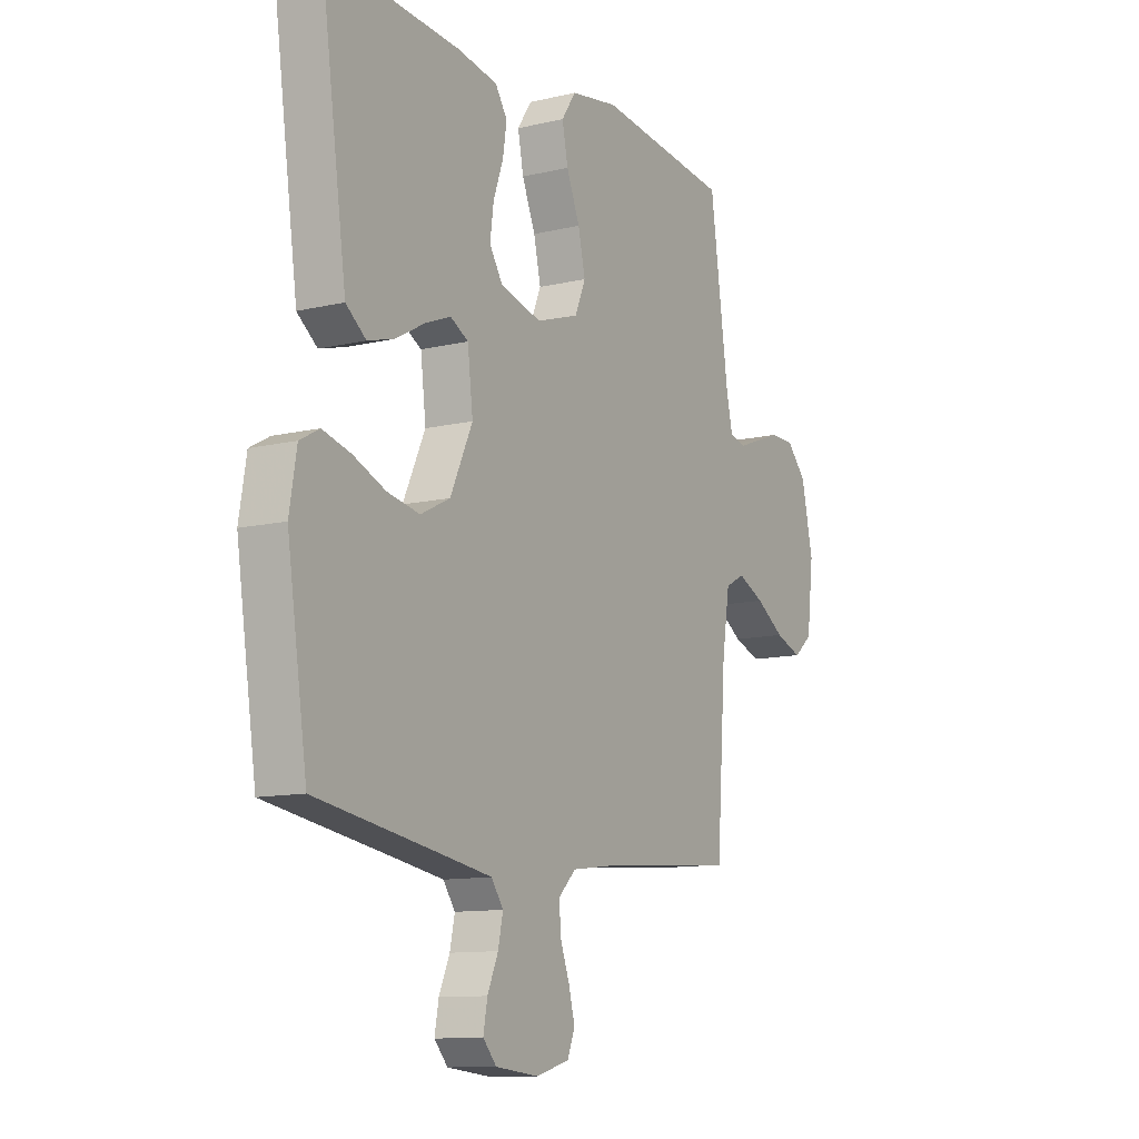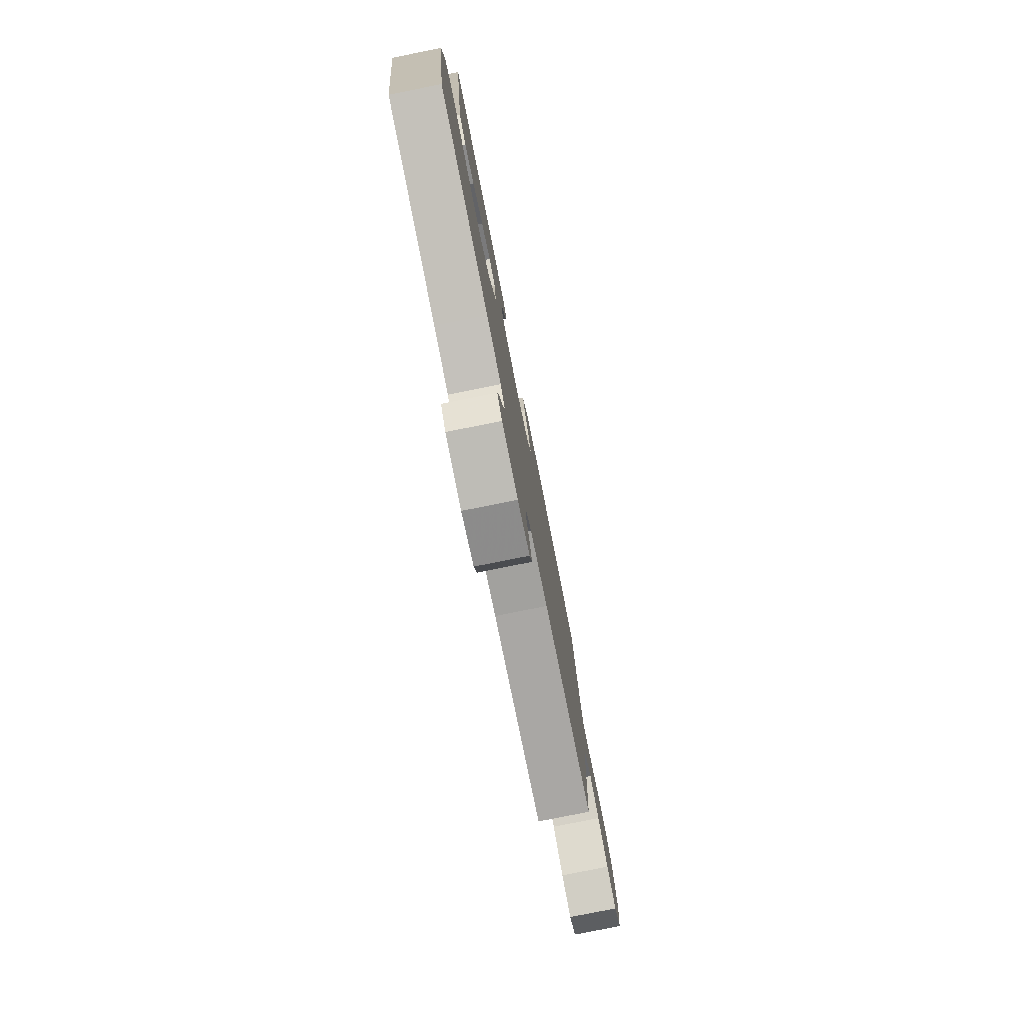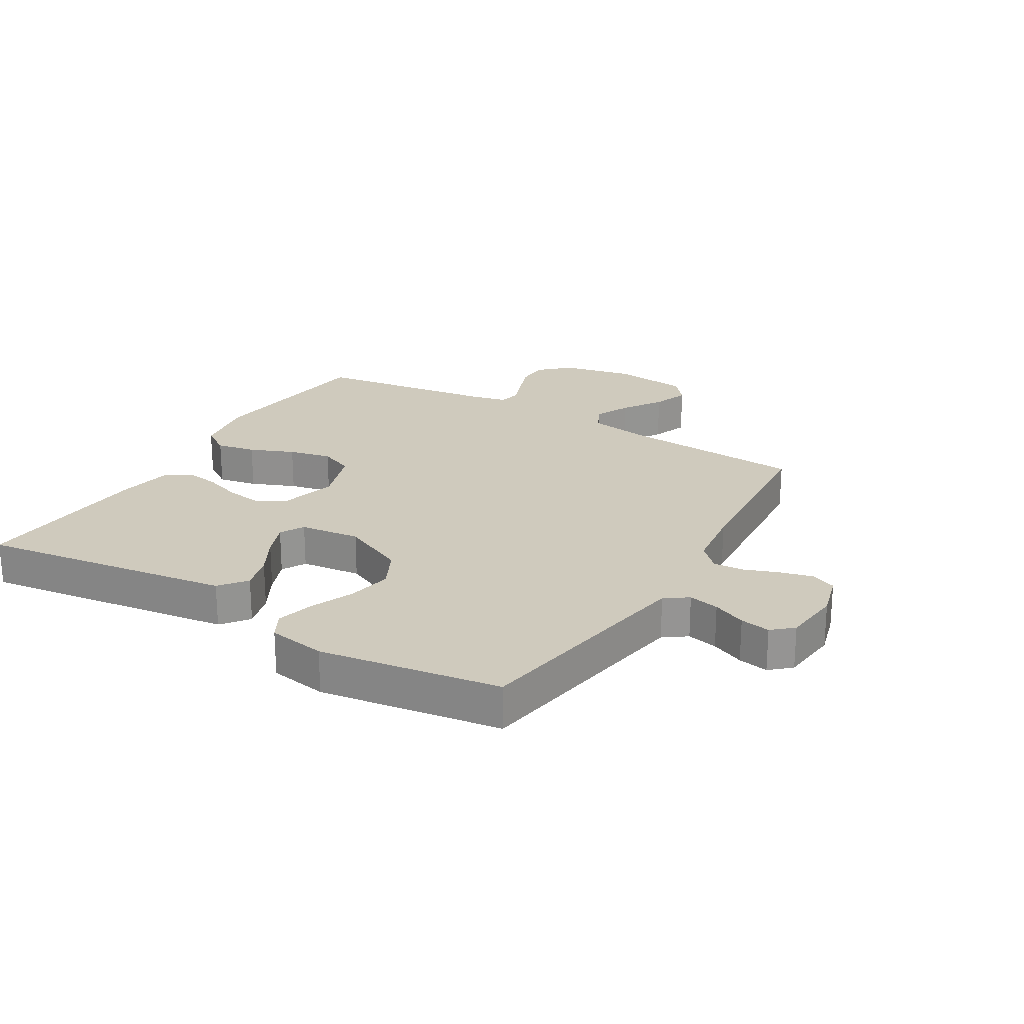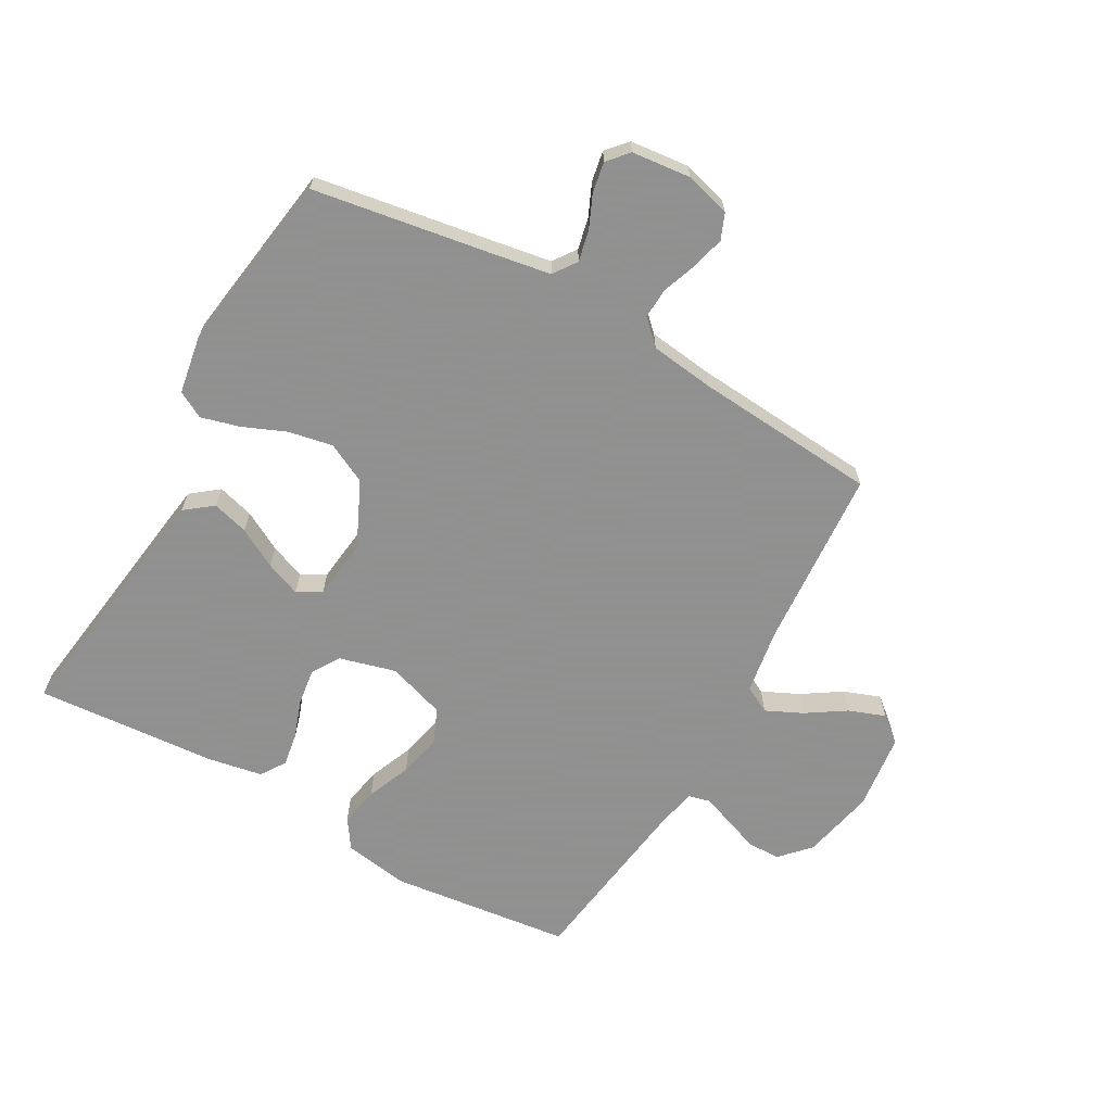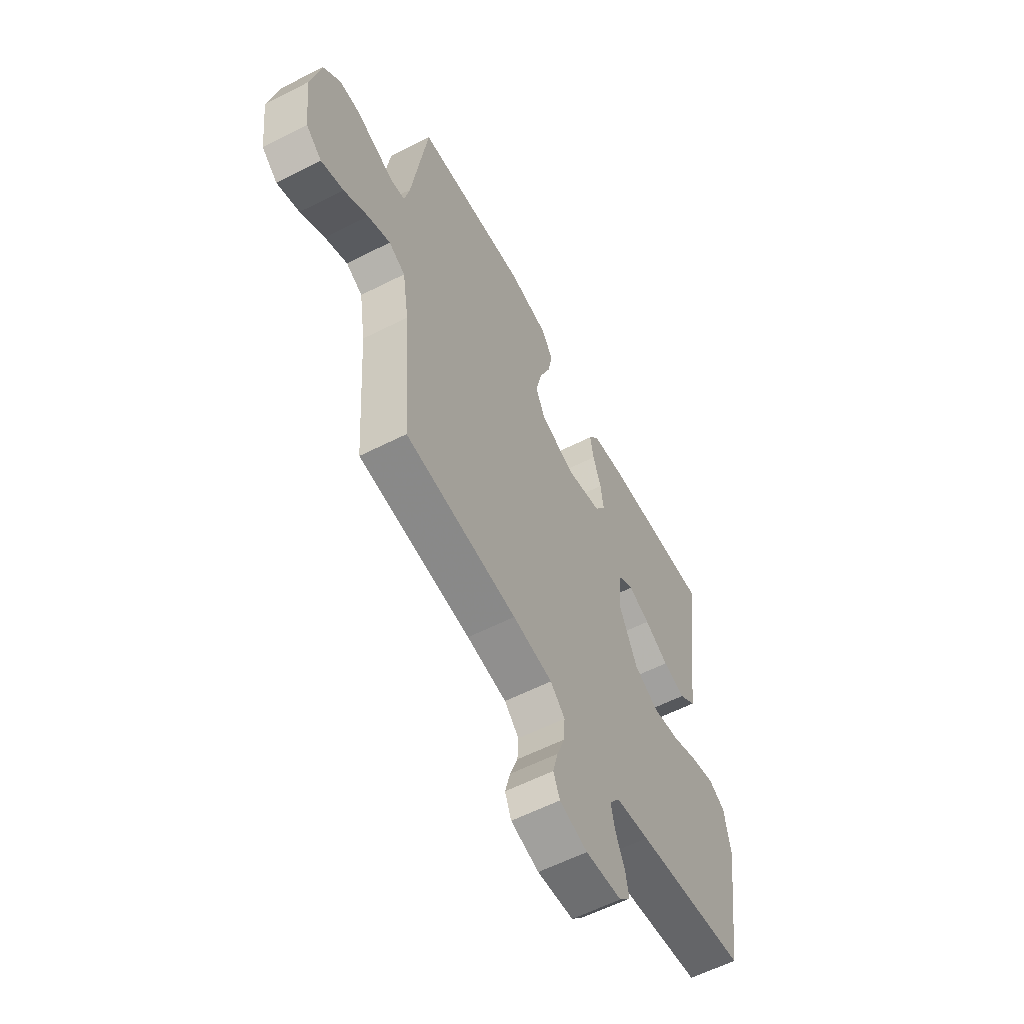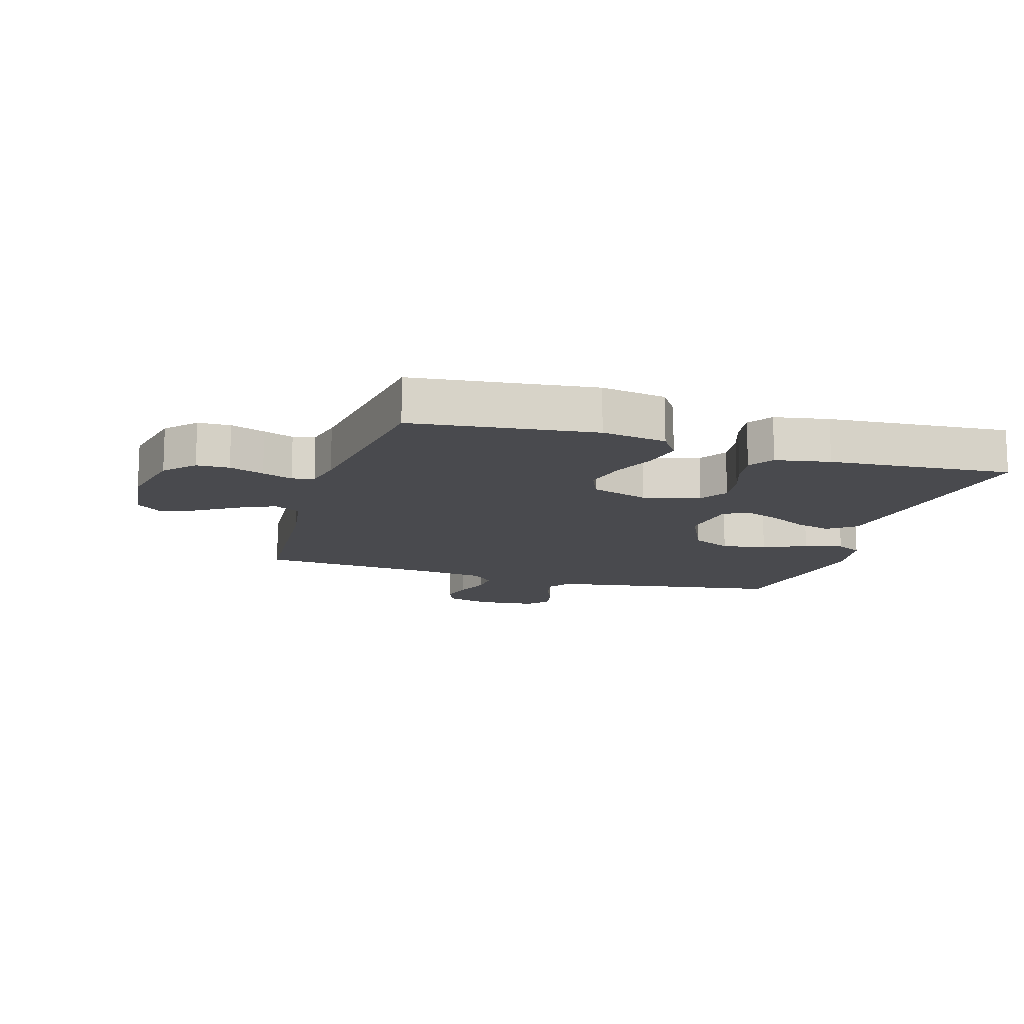
<metadata>
{"format":"obj","ext":"obj","renderer":"f3d","projection":"perspective","resolution":1024,"background":"white","views":[{"elev":-11.3,"azim":120.2,"up":"+Z"},{"elev":-79.1,"azim":101.3,"up":"+Z"},{"elev":23.1,"azim":120.9,"up":"+Y"},{"elev":-65.8,"azim":150.7,"up":"+Y"},{"elev":-59.2,"azim":-62.4,"up":"+Z"},{"elev":-13.4,"azim":-16.8,"up":"+Y"}]}
</metadata>
<code>
v -0.5 0.07 0.5
v -0.2 0.07 0.535
v -0.093 0.07 0.517
v -0.061 0.07 0.469
v -0.074 0.07 0.404
v -0.104 0.07 0.331
v -0.12 0.07 0.26
v -0.096 0.07 0.203
v 0 0.07 0.171
v 0.093 0.07 0.196
v 0.122 0.07 0.242
v 0.114 0.07 0.302
v 0.092 0.07 0.365
v 0.083 0.07 0.421
v 0.11 0.07 0.462
v 0.2 0.07 0.478
v 0.5 0.07 0.5
v 0.458 0.07 0.2
v 0.441 0.07 0.081
v 0.396 0.07 0.046
v 0.336 0.07 0.063
v 0.271 0.07 0.099
v 0.213 0.07 0.122
v 0.173 0.07 0.1
v 0.161 0.07 0
v 0.211 0.07 -0.108
v 0.277 0.07 -0.141
v 0.35 0.07 -0.127
v 0.422 0.07 -0.097
v 0.485 0.07 -0.08
v 0.529 0.07 -0.104
v 0.545 0.07 -0.2
v 0.5 0.07 -0.5
v 0.2 0.07 -0.548
v 0.11 0.07 -0.563
v 0.083 0.07 -0.601
v 0.094 0.07 -0.652
v 0.118 0.07 -0.707
v 0.127 0.07 -0.757
v 0.097 0.07 -0.791
v 0 0.07 -0.801
v -0.075 0.07 -0.78
v -0.092 0.07 -0.738
v -0.078 0.07 -0.684
v -0.057 0.07 -0.627
v -0.054 0.07 -0.576
v -0.093 0.07 -0.538
v -0.2 0.07 -0.524
v -0.5 0.07 -0.5
v -0.521 0.07 -0.2
v -0.538 0.07 -0.092
v -0.582 0.07 -0.069
v -0.642 0.07 -0.097
v -0.707 0.07 -0.139
v -0.767 0.07 -0.161
v -0.809 0.07 -0.126
v -0.824 0.07 0
v -0.798 0.07 0.12
v -0.753 0.07 0.168
v -0.699 0.07 0.169
v -0.642 0.07 0.148
v -0.592 0.07 0.129
v -0.556 0.07 0.138
v -0.542 0.07 0.2
v -0.5 0 0.5
v -0.2 0 0.535
v -0.093 0 0.517
v -0.061 0 0.469
v -0.074 0 0.404
v -0.104 0 0.331
v -0.12 0 0.26
v -0.096 0 0.203
v 0 0 0.171
v 0.093 0 0.196
v 0.122 0 0.242
v 0.114 0 0.302
v 0.092 0 0.365
v 0.083 0 0.421
v 0.11 0 0.462
v 0.2 0 0.478
v 0.5 0 0.5
v 0.458 0 0.2
v 0.441 0 0.081
v 0.396 0 0.046
v 0.336 0 0.063
v 0.271 0 0.099
v 0.213 0 0.122
v 0.173 0 0.1
v 0.161 0 0
v 0.211 0 -0.108
v 0.277 0 -0.141
v 0.35 0 -0.127
v 0.422 0 -0.097
v 0.485 0 -0.08
v 0.529 0 -0.104
v 0.545 0 -0.2
v 0.5 0 -0.5
v 0.2 0 -0.548
v 0.11 0 -0.563
v 0.083 0 -0.601
v 0.094 0 -0.652
v 0.118 0 -0.707
v 0.127 0 -0.757
v 0.097 0 -0.791
v 0 0 -0.801
v -0.075 0 -0.78
v -0.092 0 -0.738
v -0.078 0 -0.684
v -0.057 0 -0.627
v -0.054 0 -0.576
v -0.093 0 -0.538
v -0.2 0 -0.524
v -0.5 0 -0.5
v -0.521 0 -0.2
v -0.538 0 -0.092
v -0.582 0 -0.069
v -0.642 0 -0.097
v -0.707 0 -0.139
v -0.767 0 -0.161
v -0.809 0 -0.126
v -0.824 0 0
v -0.798 0 0.12
v -0.753 0 0.168
v -0.699 0 0.169
v -0.642 0 0.148
v -0.592 0 0.129
v -0.556 0 0.138
v -0.542 0 0.2
f 60 61 62
f 59 60 62
f 58 59 62
f 57 58 62
f 56 57 62
f 55 56 62
f 54 55 62
f 53 54 62
f 52 53 62 63
f 51 52 63 64
f 48 49 50
f 64 1 2
f 51 64 2
f 50 51 2
f 48 50 2
f 47 48 2
f 43 44 45
f 42 43 45
f 41 42 45
f 40 41 45
f 39 40 45
f 38 39 45
f 37 38 45
f 36 37 45 46
f 46 47 2
f 36 46 2
f 35 36 2
f 32 33 34
f 31 32 34
f 30 31 34
f 29 30 34
f 28 29 34
f 27 28 34 35
f 20 21 22
f 19 20 22
f 18 19 22
f 17 18 22
f 16 17 22
f 15 16 22
f 14 15 22
f 13 14 22
f 12 13 22
f 11 12 22 23
f 10 11 23 24
f 4 5 6
f 3 4 6
f 2 3 6
f 2 6 7
f 35 2 7
f 26 27 35
f 25 26 35
f 9 10 24 25
f 8 9 25 35
f 7 8 35
f 126 125 124
f 126 124 123
f 126 123 122
f 126 122 121
f 126 121 120
f 126 120 119
f 126 119 118
f 126 118 117
f 127 126 117 116
f 128 127 116 115
f 114 113 112
f 66 65 128
f 66 128 115
f 66 115 114
f 66 114 112
f 66 112 111
f 109 108 107
f 109 107 106
f 109 106 105
f 109 105 104
f 109 104 103
f 109 103 102
f 109 102 101
f 110 109 101 100
f 66 111 110
f 66 110 100
f 66 100 99
f 98 97 96
f 98 96 95
f 98 95 94
f 98 94 93
f 98 93 92
f 99 98 92 91
f 86 85 84
f 86 84 83
f 86 83 82
f 86 82 81
f 86 81 80
f 86 80 79
f 86 79 78
f 86 78 77
f 86 77 76
f 87 86 76 75
f 88 87 75 74
f 70 69 68
f 70 68 67
f 70 67 66
f 71 70 66
f 71 66 99
f 99 91 90
f 99 90 89
f 89 88 74 73
f 99 89 73 72
f 99 72 71
f 1 65 66 2
f 2 66 67 3
f 3 67 68 4
f 4 68 69 5
f 5 69 70 6
f 6 70 71 7
f 7 71 72 8
f 8 72 73 9
f 9 73 74 10
f 10 74 75 11
f 11 75 76 12
f 12 76 77 13
f 13 77 78 14
f 14 78 79 15
f 15 79 80 16
f 16 80 81 17
f 17 81 82 18
f 18 82 83 19
f 19 83 84 20
f 20 84 85 21
f 21 85 86 22
f 22 86 87 23
f 23 87 88 24
f 24 88 89 25
f 25 89 90 26
f 26 90 91 27
f 27 91 92 28
f 28 92 93 29
f 29 93 94 30
f 30 94 95 31
f 31 95 96 32
f 32 96 97 33
f 33 97 98 34
f 34 98 99 35
f 35 99 100 36
f 36 100 101 37
f 37 101 102 38
f 38 102 103 39
f 39 103 104 40
f 40 104 105 41
f 41 105 106 42
f 42 106 107 43
f 43 107 108 44
f 44 108 109 45
f 45 109 110 46
f 46 110 111 47
f 47 111 112 48
f 48 112 113 49
f 49 113 114 50
f 50 114 115 51
f 51 115 116 52
f 52 116 117 53
f 53 117 118 54
f 54 118 119 55
f 55 119 120 56
f 56 120 121 57
f 57 121 122 58
f 58 122 123 59
f 59 123 124 60
f 60 124 125 61
f 61 125 126 62
f 62 126 127 63
f 63 127 128 64
f 64 128 65 1

</code>
